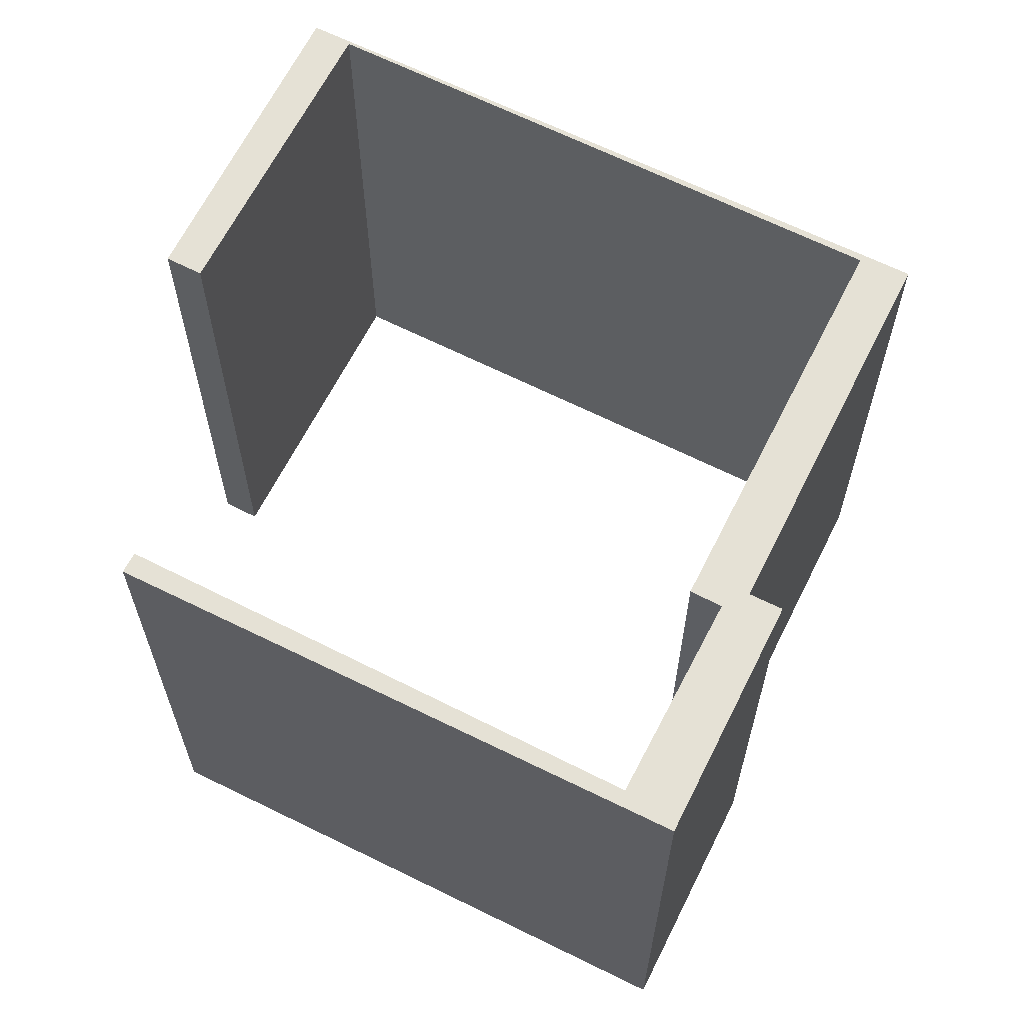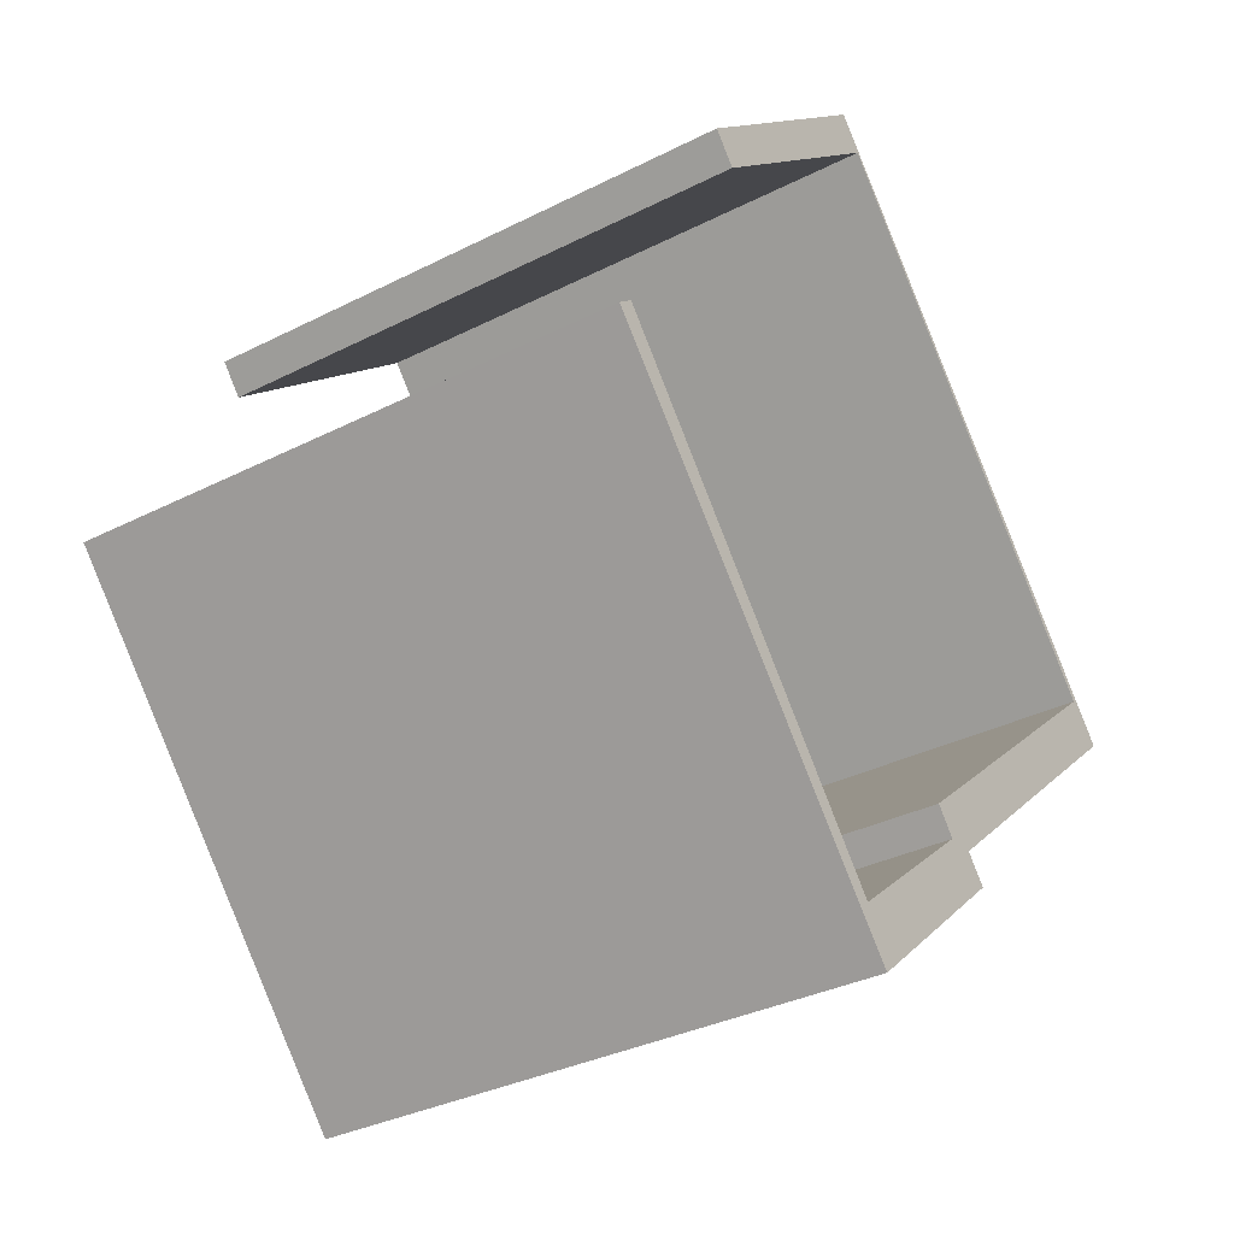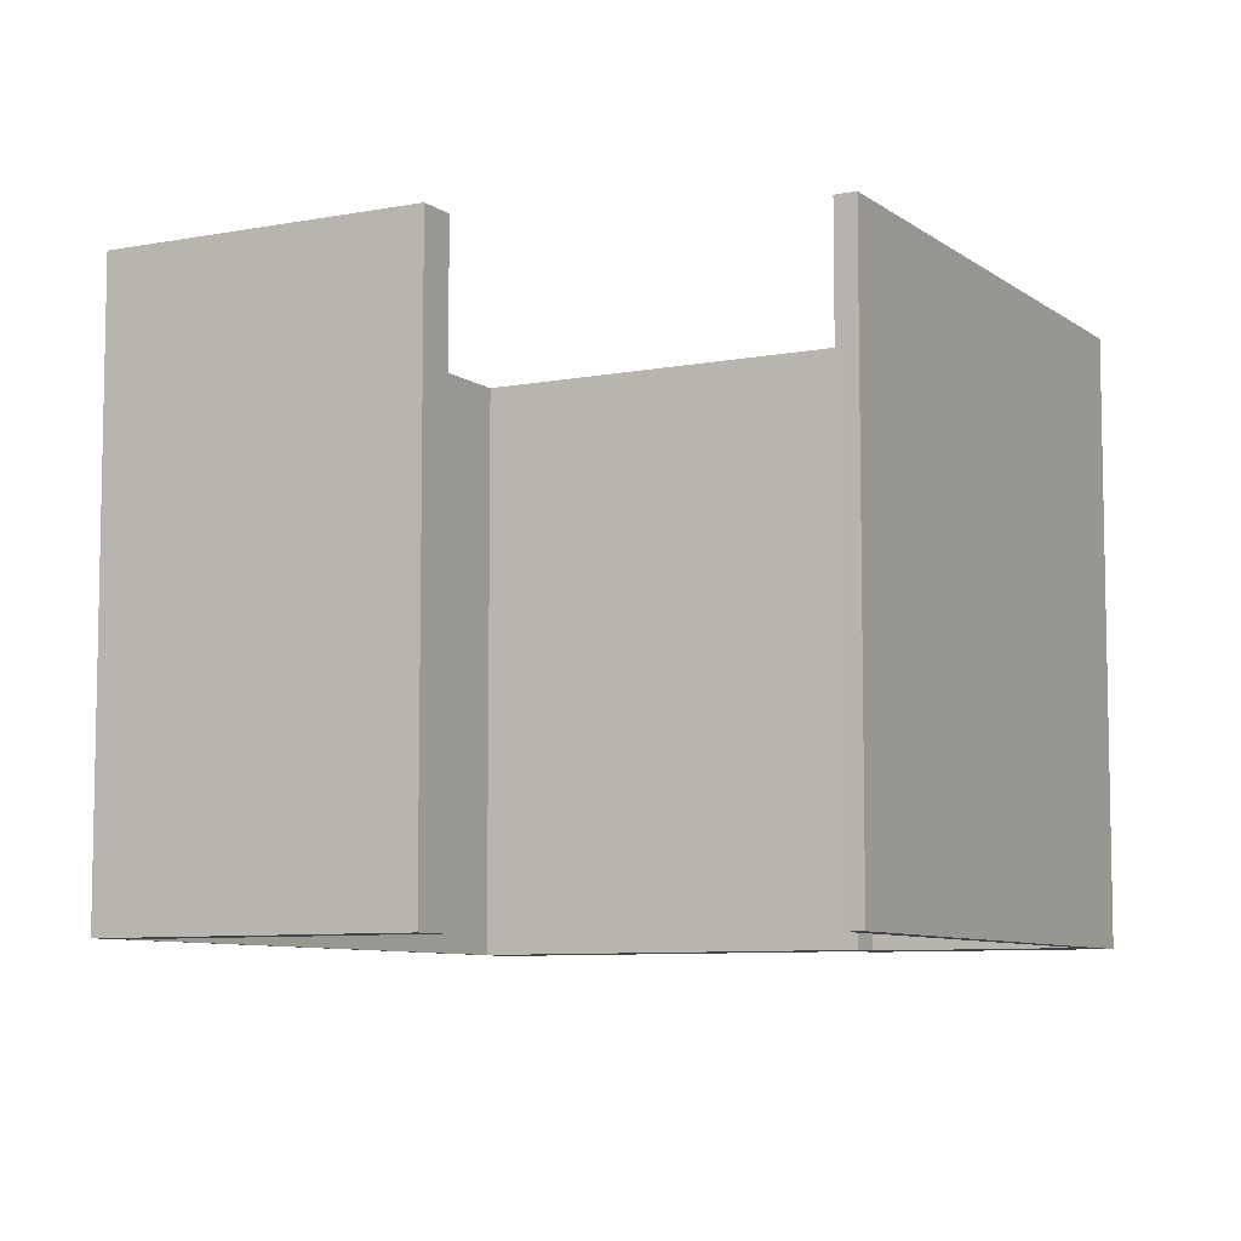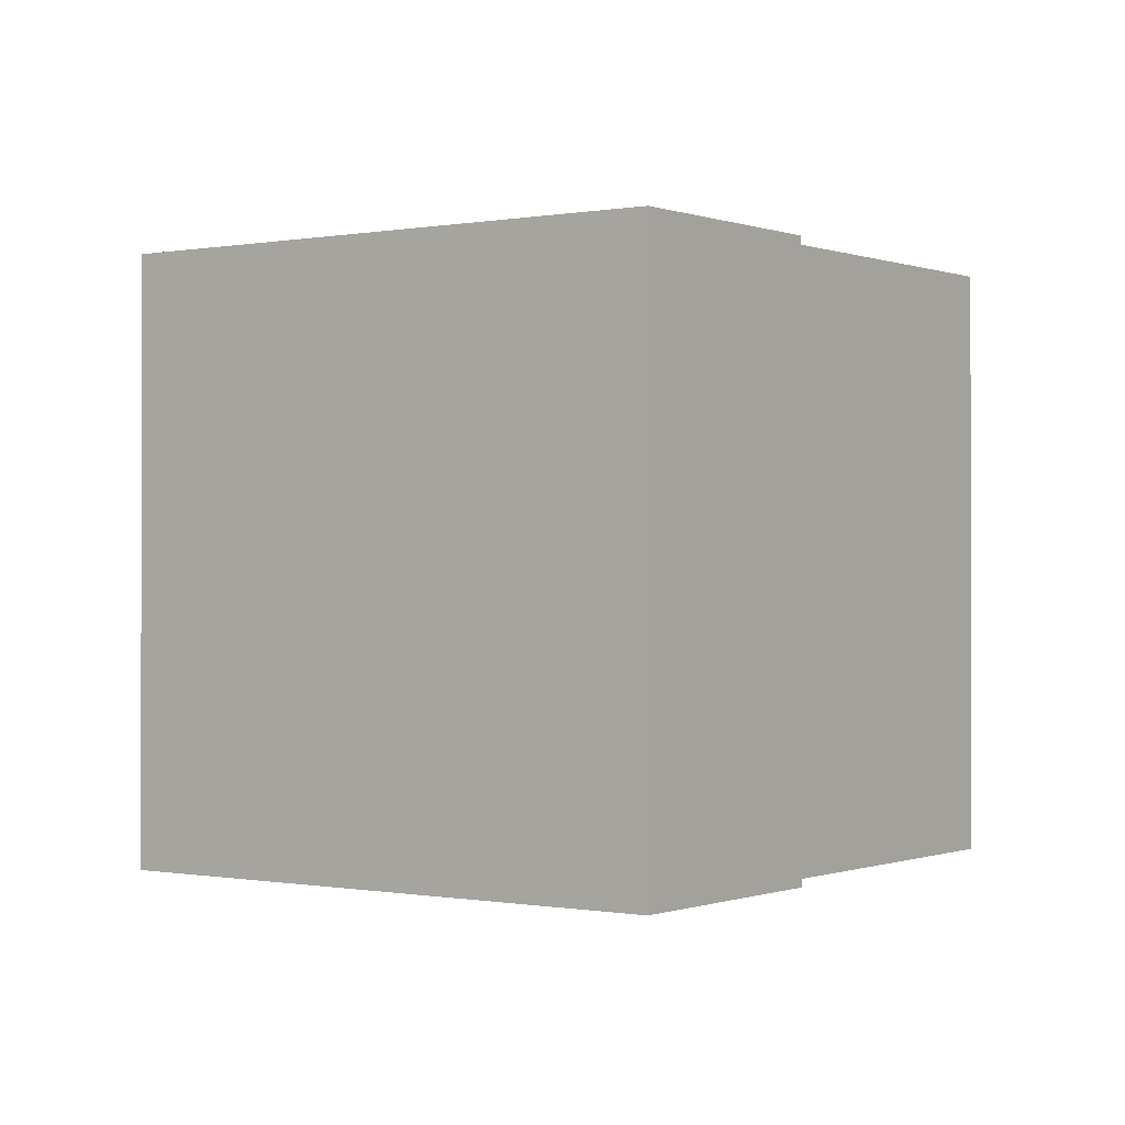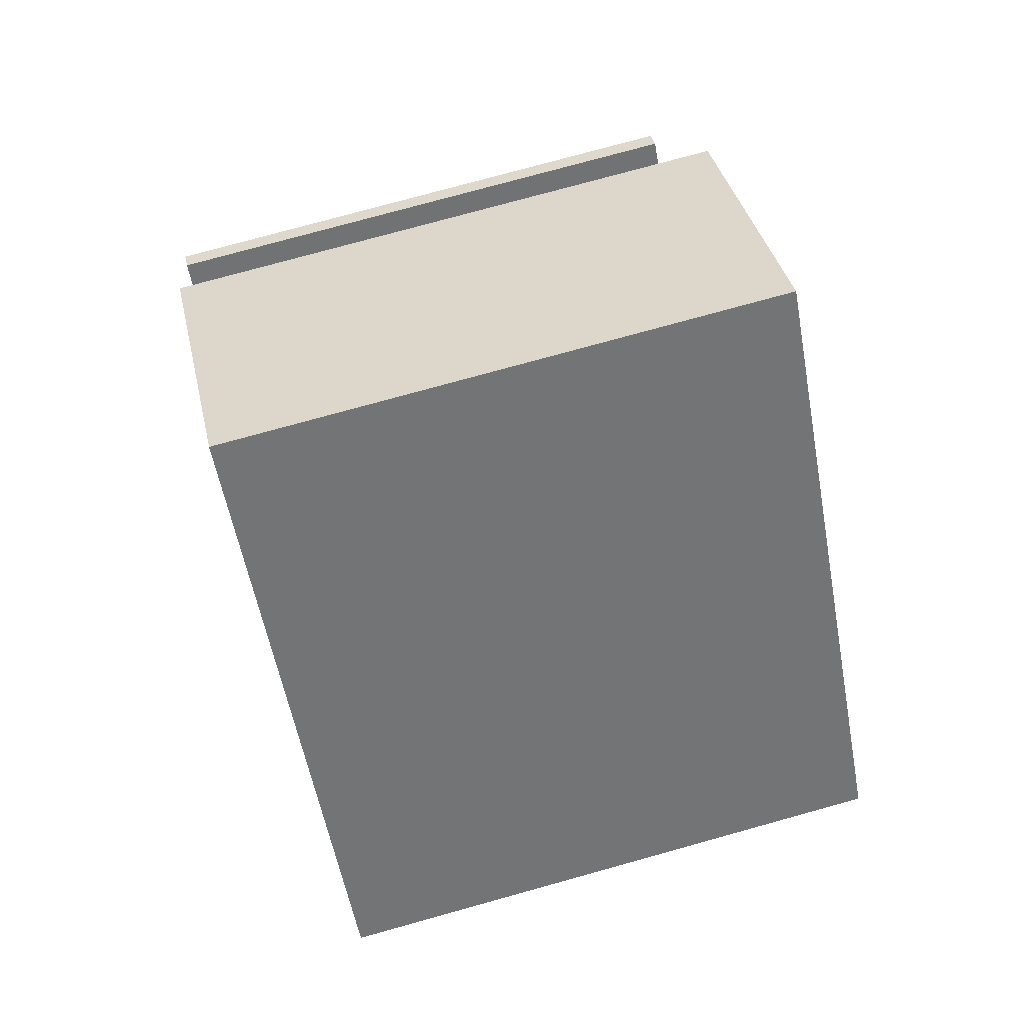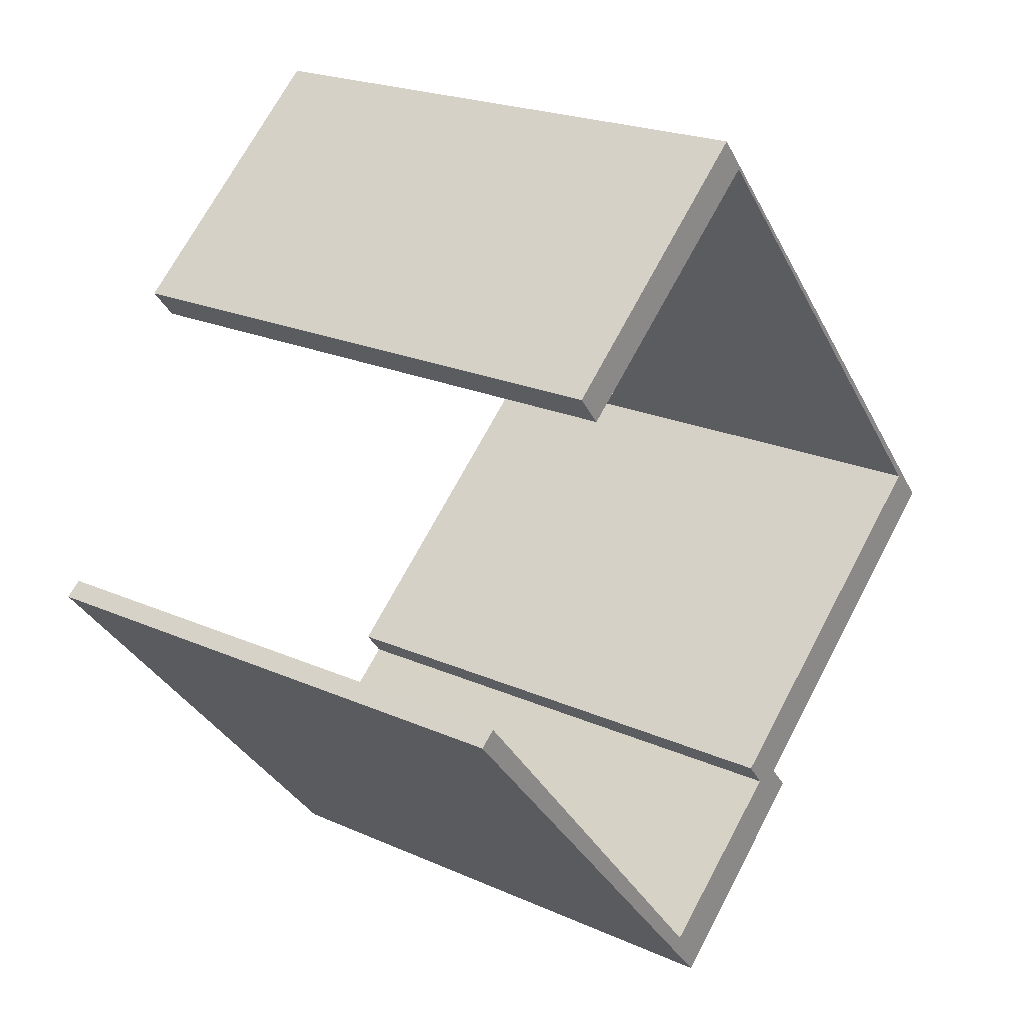
<metadata>
{"format":"obj","ext":"obj","renderer":"f3d","projection":"perspective","resolution":1024,"background":"white","views":[{"elev":65.0,"azim":157.3,"up":"+Y"},{"elev":-33.9,"azim":124.6,"up":"+Z"},{"elev":-7.8,"azim":69.0,"up":"+Y"},{"elev":-0.2,"azim":166.8,"up":"+Y"},{"elev":76.2,"azim":-105.5,"up":"+Z"},{"elev":21.8,"azim":128.0,"up":"+Z"}]}
</metadata>
<code>
v  6.893 8.753 -6.648
v  12.34 8.753 0.129
v  12.58 8.753 -0.073
v  7.274 8.753 -5.853
v  4.899 8.753 -3.872
v  4.116 8.753 -4.244
v  4.453 8.753 -3.854
v  0.565 8.753 0.496
v  5.211 8.753 -3.488
v  0 8.753 5.36e-16
v  9.9 8.753 4.151
v  6.667 8.753 7.704
v  10.27 8.753 4.588
v  6.303 8.753 7.212
v  9.9 -2.542e-16 4.151
v  6.303 -4.416e-16 7.212
v  6.893 4.071e-16 -6.648
v  4.116 2.599e-16 -4.244
v  4.453 2.36e-16 -3.854
v  0 0 0
v  0.565 -3.037e-17 0.496
v  5.211 2.136e-16 -3.488
v  4.899 2.371e-16 -3.872
v  12.58 4.47e-18 -0.073
v  10.27 -2.809e-16 4.588
v  7.274 3.584e-16 -5.853
v  12.34 -7.899e-18 0.129
v  6.667 -4.717e-16 7.704
g defaultobject
f 1 2 3
f 2 1 4
f 4 1 5
f 5 1 6
f 5 6 7
f 5 8 9
f 8 5 7
f 8 7 10
f 11 12 13
f 12 11 14
f 12 14 10
f 10 14 8
f 15 14 11
f 14 15 16
f 17 6 1
f 6 17 18
f 19 10 7
f 10 19 20
f 16 8 14
f 8 16 21
f 22 5 9
f 5 22 23
f 24 1 3
f 1 24 17
f 25 11 13
f 11 25 15
f 21 9 8
f 9 21 22
f 23 4 5
f 4 23 26
f 27 3 2
f 3 27 24
f 28 13 12
f 13 28 25
f 26 2 4
f 2 26 27
f 18 7 6
f 7 18 19
f 20 12 10
f 12 20 28
f 24 26 17
f 26 24 27
f 25 16 15
f 16 25 28
f 26 18 17
f 18 26 23
f 18 23 19
f 19 23 20
f 20 23 22
f 20 22 21
f 20 21 28
f 28 21 16

</code>
